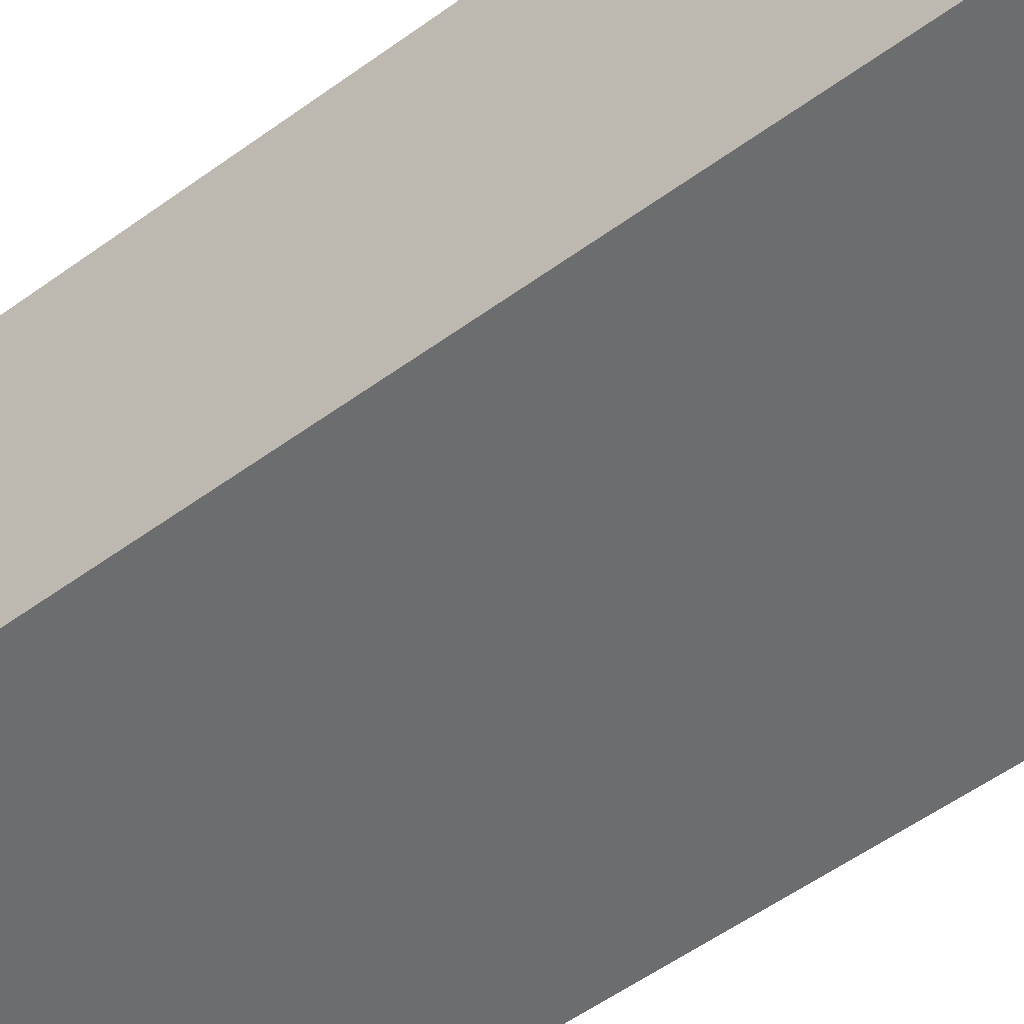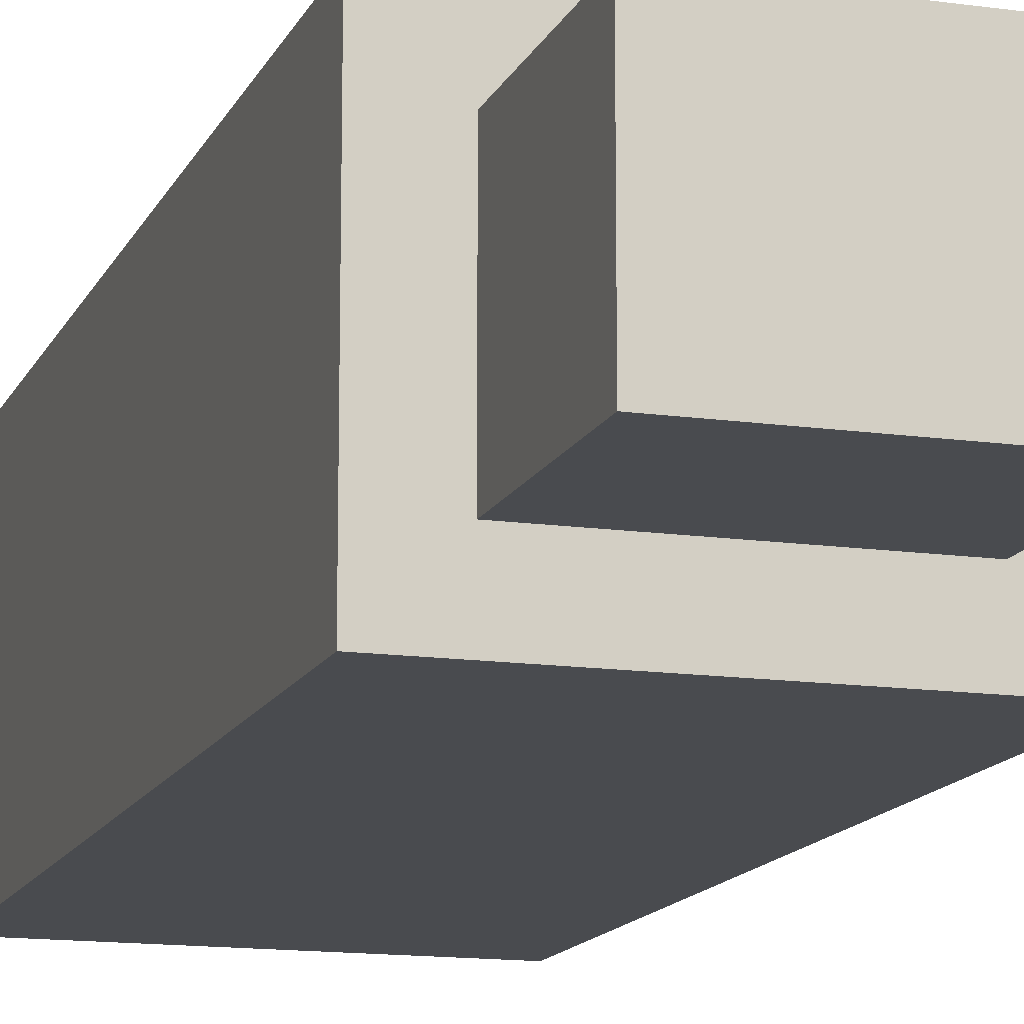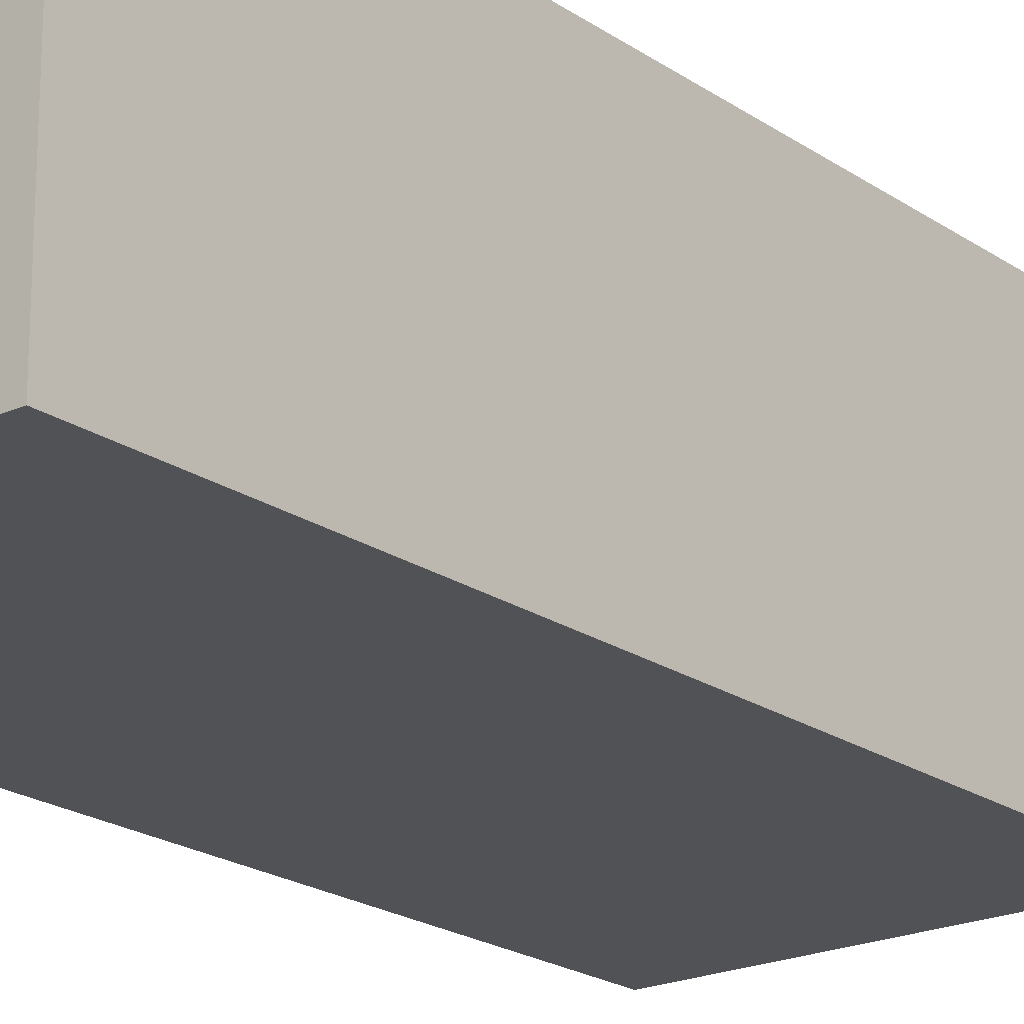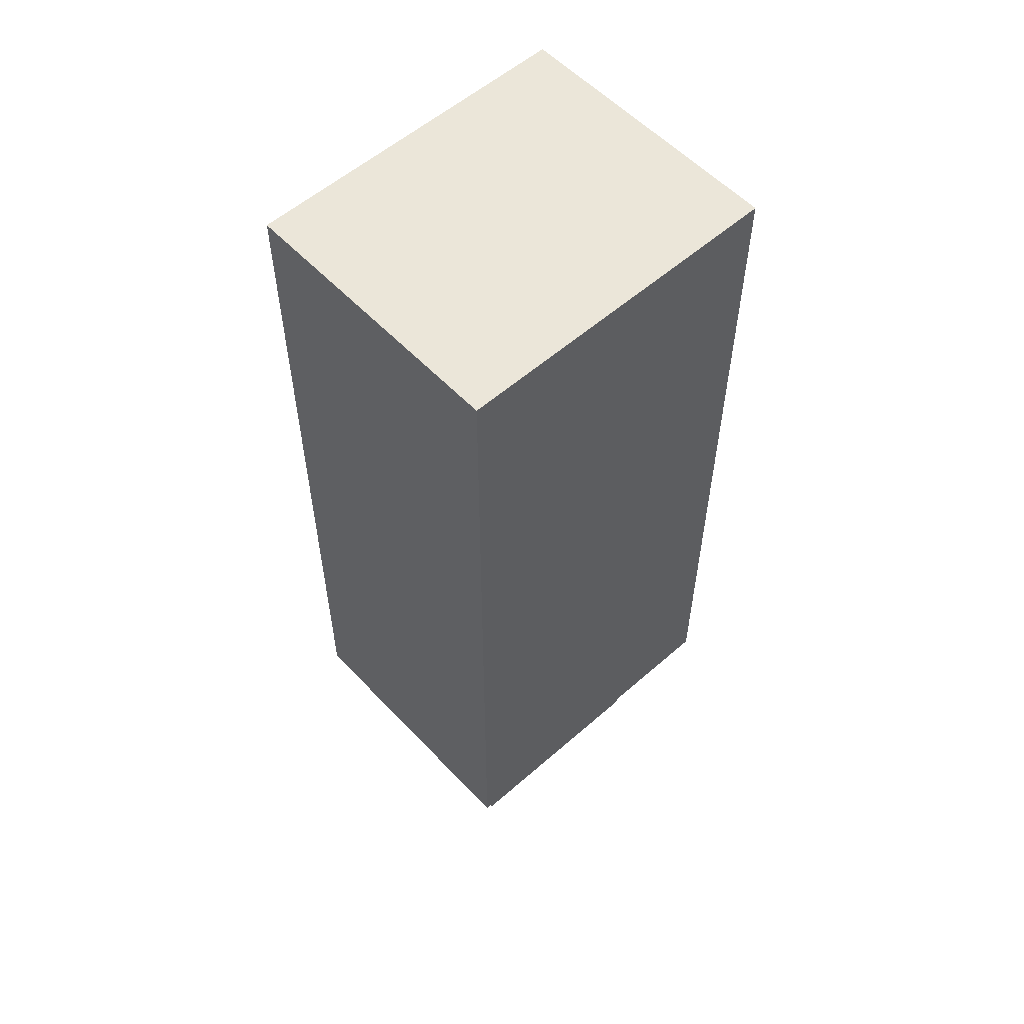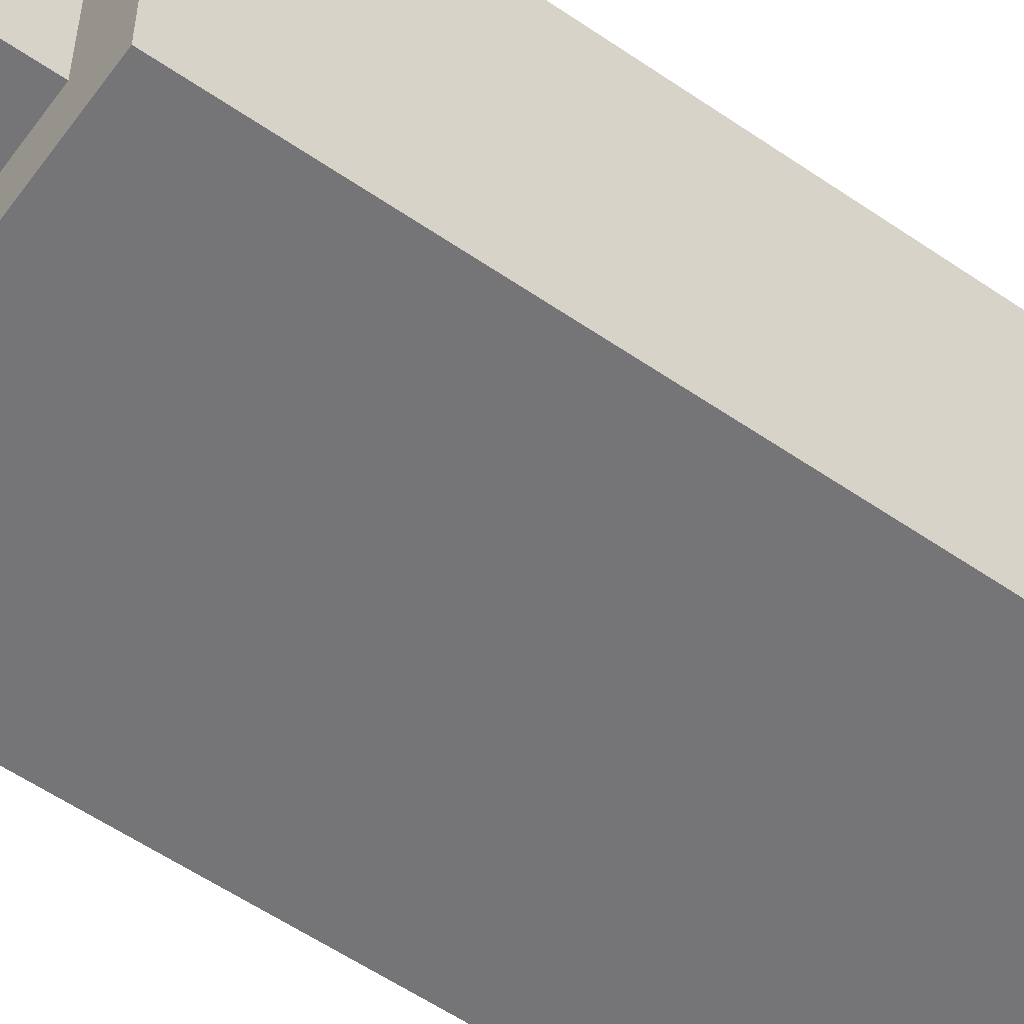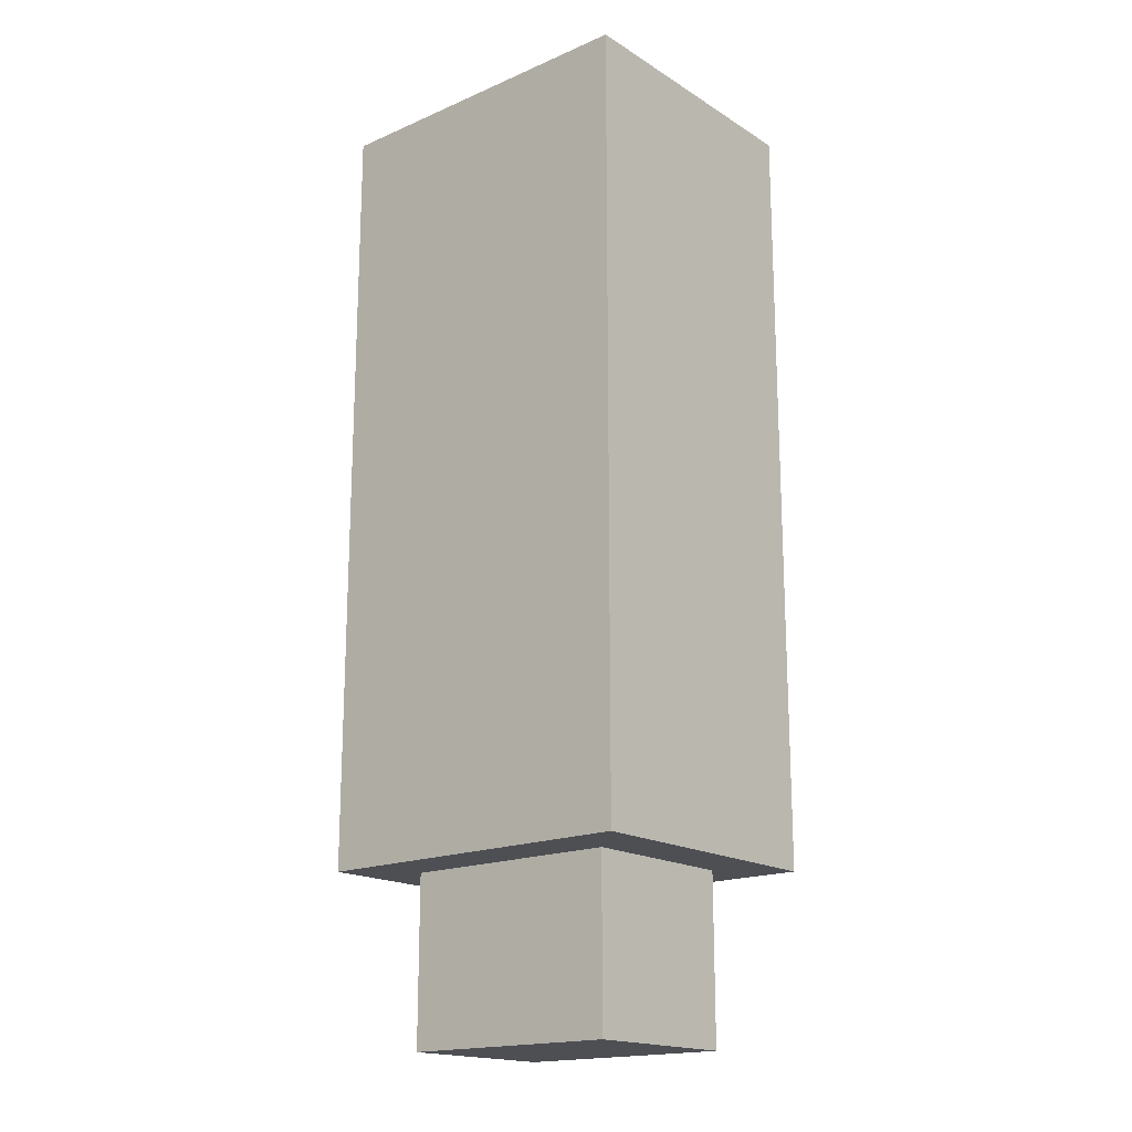
<metadata>
{"format":"obj","ext":"obj","renderer":"f3d","projection":"perspective","resolution":1024,"background":"white","views":[{"elev":-53.9,"azim":127.9,"up":"+Z"},{"elev":-13.9,"azim":-17.6,"up":"+Z"},{"elev":-20.8,"azim":-140.7,"up":"+Z"},{"elev":56.3,"azim":-42.5,"up":"+Y"},{"elev":-56.6,"azim":54.3,"up":"+Z"},{"elev":-17.9,"azim":-140.0,"up":"+Y"}]}
</metadata>
<code>
o
v 0 2.3 0
v 0 2.3 -0.5
v 0 3.7 0
v 0 3.7 -0.5
v 0.1 2 -0.1
v 0.1 2 -0.4
v 0.1 2.3 -0.1
v 0.1 2.3 -0.4
v 0.5 2 -0.1
v 0.5 2 -0.4
v 0.5 2.3 -0.1
v 0.5 2.3 -0.4
v 0.6 2.3 0
v 0.6 2.3 -0.5
v 0.6 3.7 0
v 0.6 3.7 -0.5
v 0 2.3 0
v 0 3.7 0
v 0.6 2.3 0
v 0.6 3.7 0
v 0.1 2 -0.1
v 0.1 2.3 -0.1
v 0.5 2 -0.1
v 0.5 2.3 -0.1
v 0.1 2 -0.4
v 0.1 2.3 -0.4
v 0.5 2 -0.4
v 0.5 2.3 -0.4
v 0 2.3 -0.5
v 0 3.7 -0.5
v 0.6 2.3 -0.5
v 0.6 3.7 -0.5
v 0.1 2 -0.1
v 0.5 2 -0.1
v 0.1 2 -0.4
v 0.5 2 -0.4
v 0 2.3 0
v 0.6 2.3 0
v 0.1 2.3 -0.1
v 0.5 2.3 -0.1
v 0.1 2.3 -0.4
v 0.5 2.3 -0.4
v 0 2.3 -0.5
v 0.6 2.3 -0.5
v 0 3.7 0
v 0.6 3.7 0
v 0 3.7 -0.5
v 0.6 3.7 -0.5
f 3 2 1
f 4 2 3
f 7 6 5
f 8 6 7
f 9 10 11
f 11 10 12
f 13 14 15
f 15 14 16
f 19 18 17
f 20 18 19
f 23 22 21
f 24 22 23
f 25 26 27
f 27 26 28
f 29 30 31
f 31 30 32
f 35 34 33
f 36 34 35
f 39 38 37
f 40 38 39
f 41 39 37
f 42 38 40
f 43 41 37
f 43 42 41
f 44 38 42
f 44 42 43
f 45 46 47
f 47 46 48

</code>
